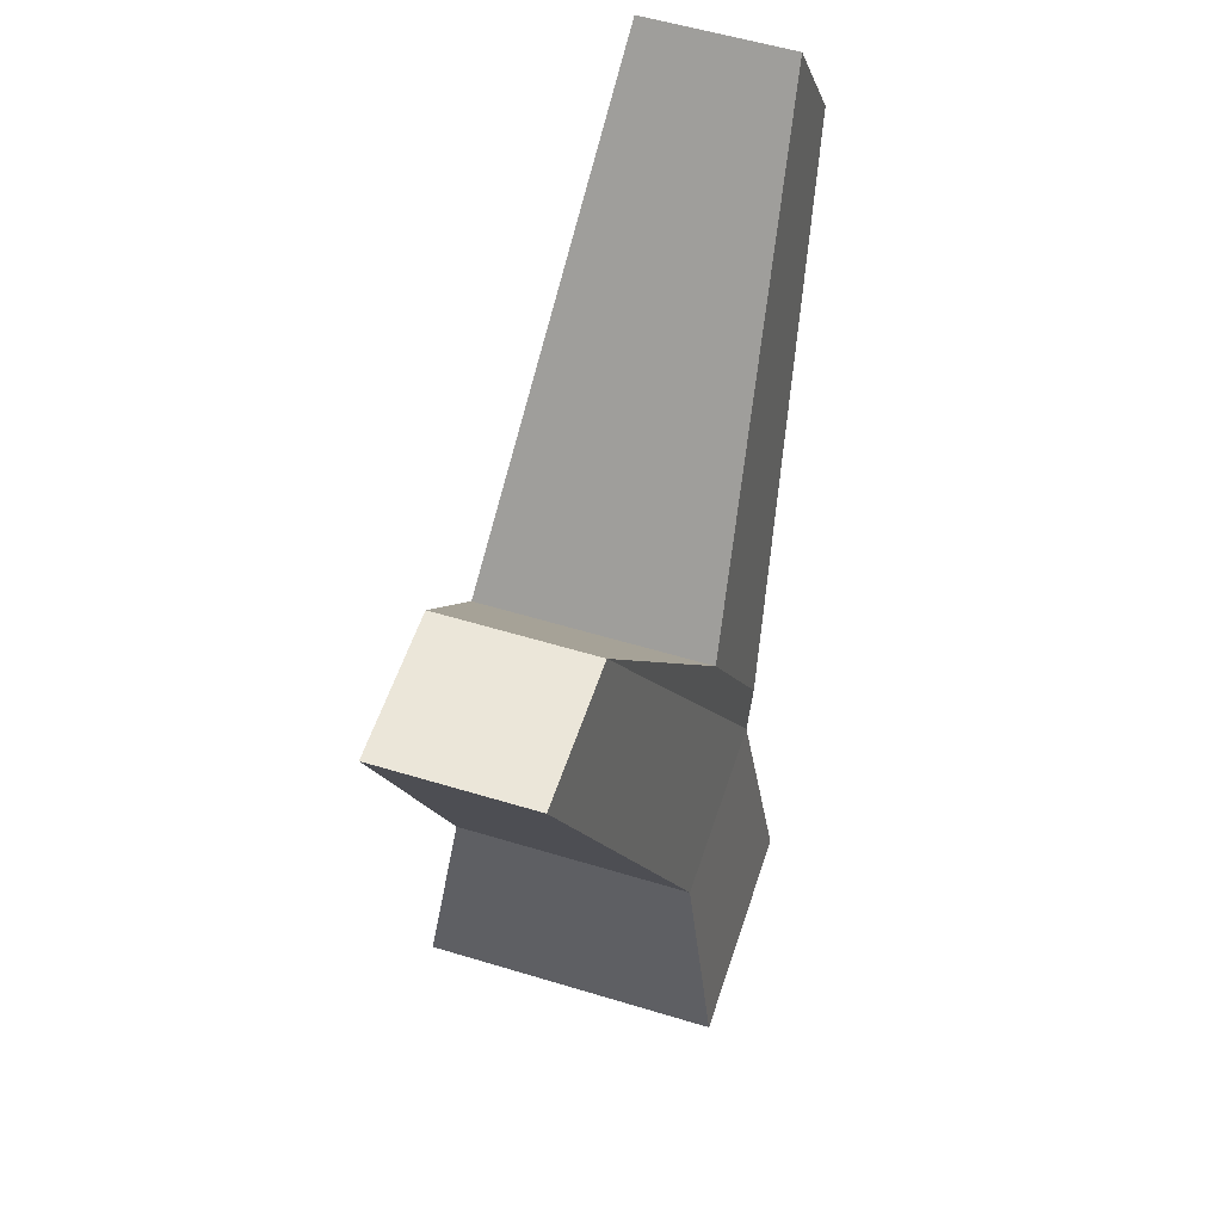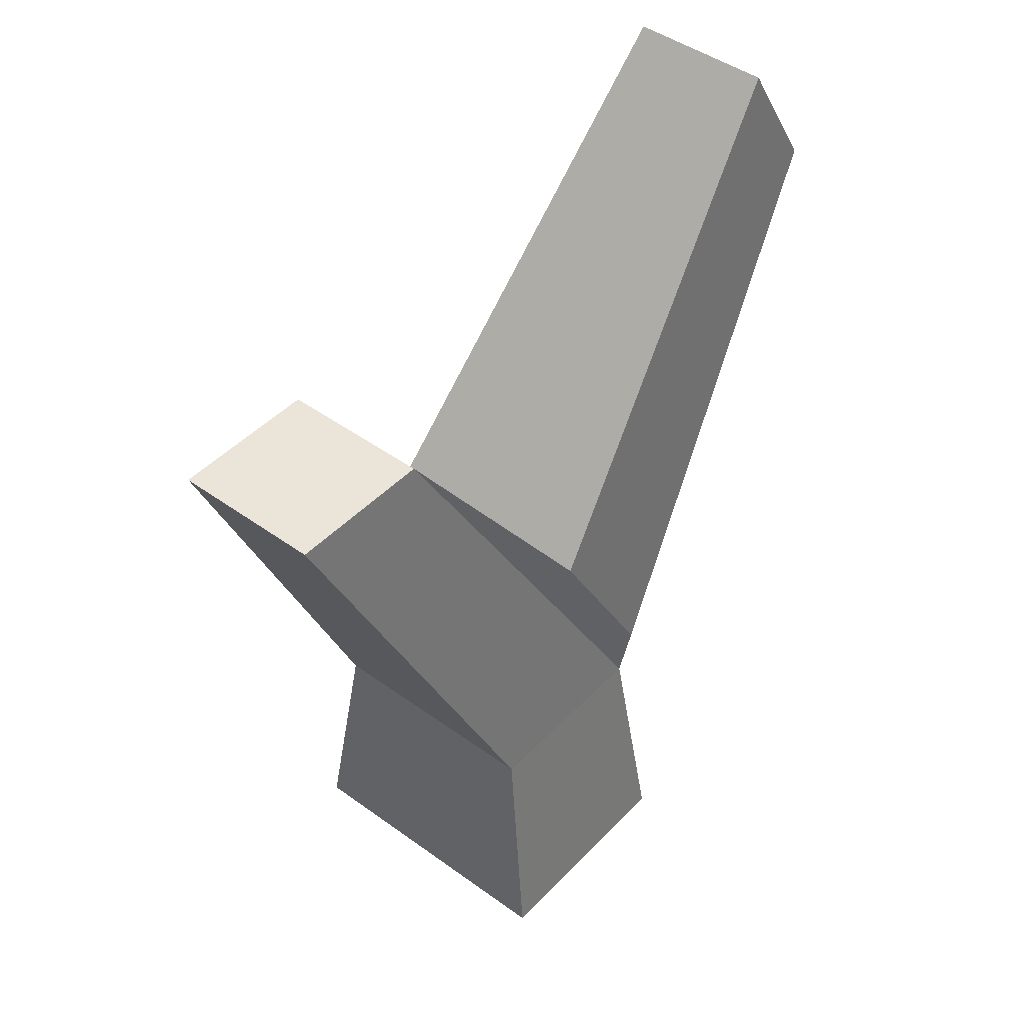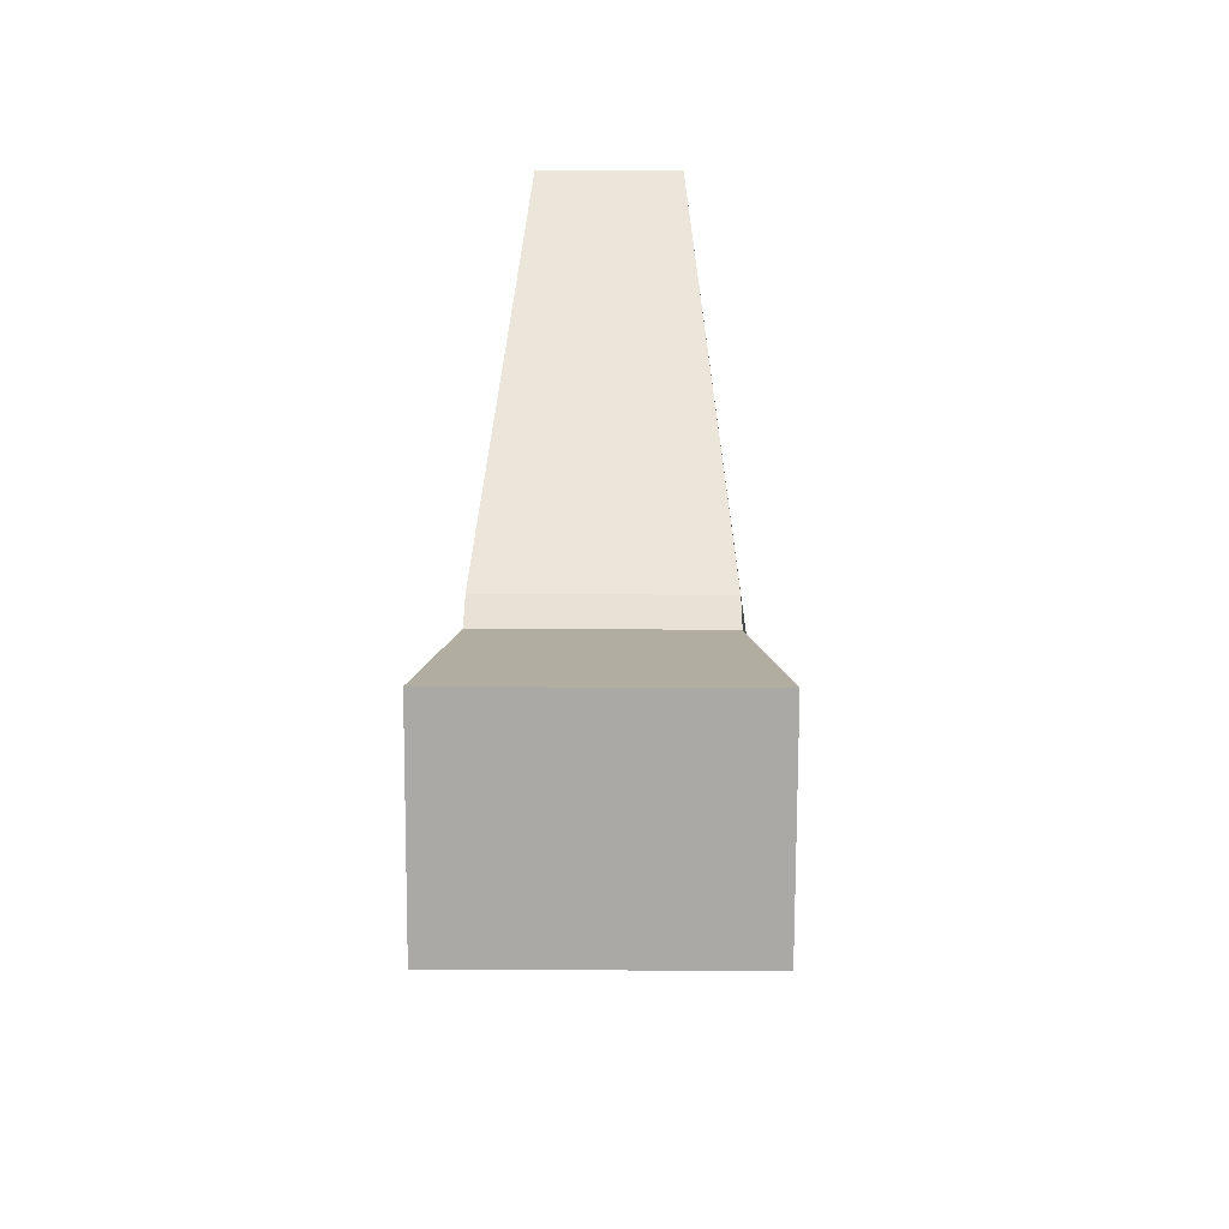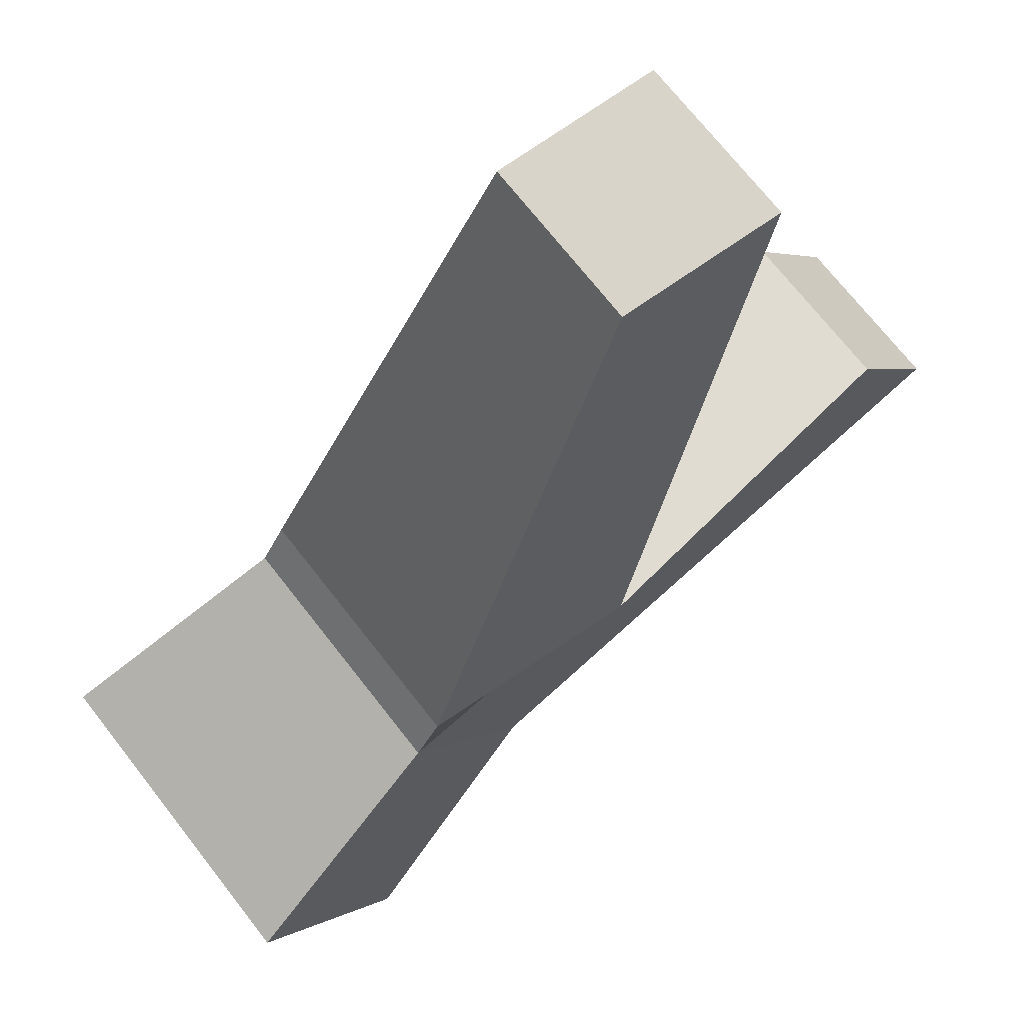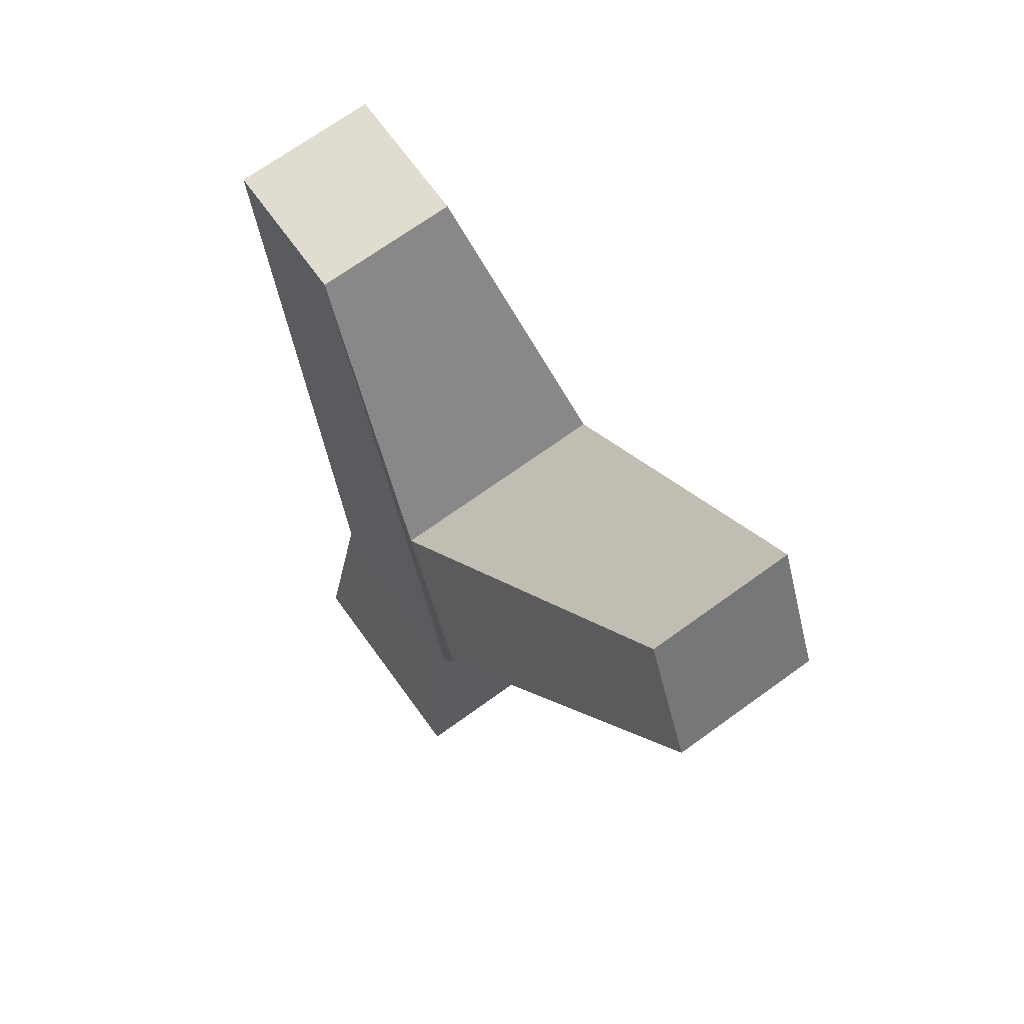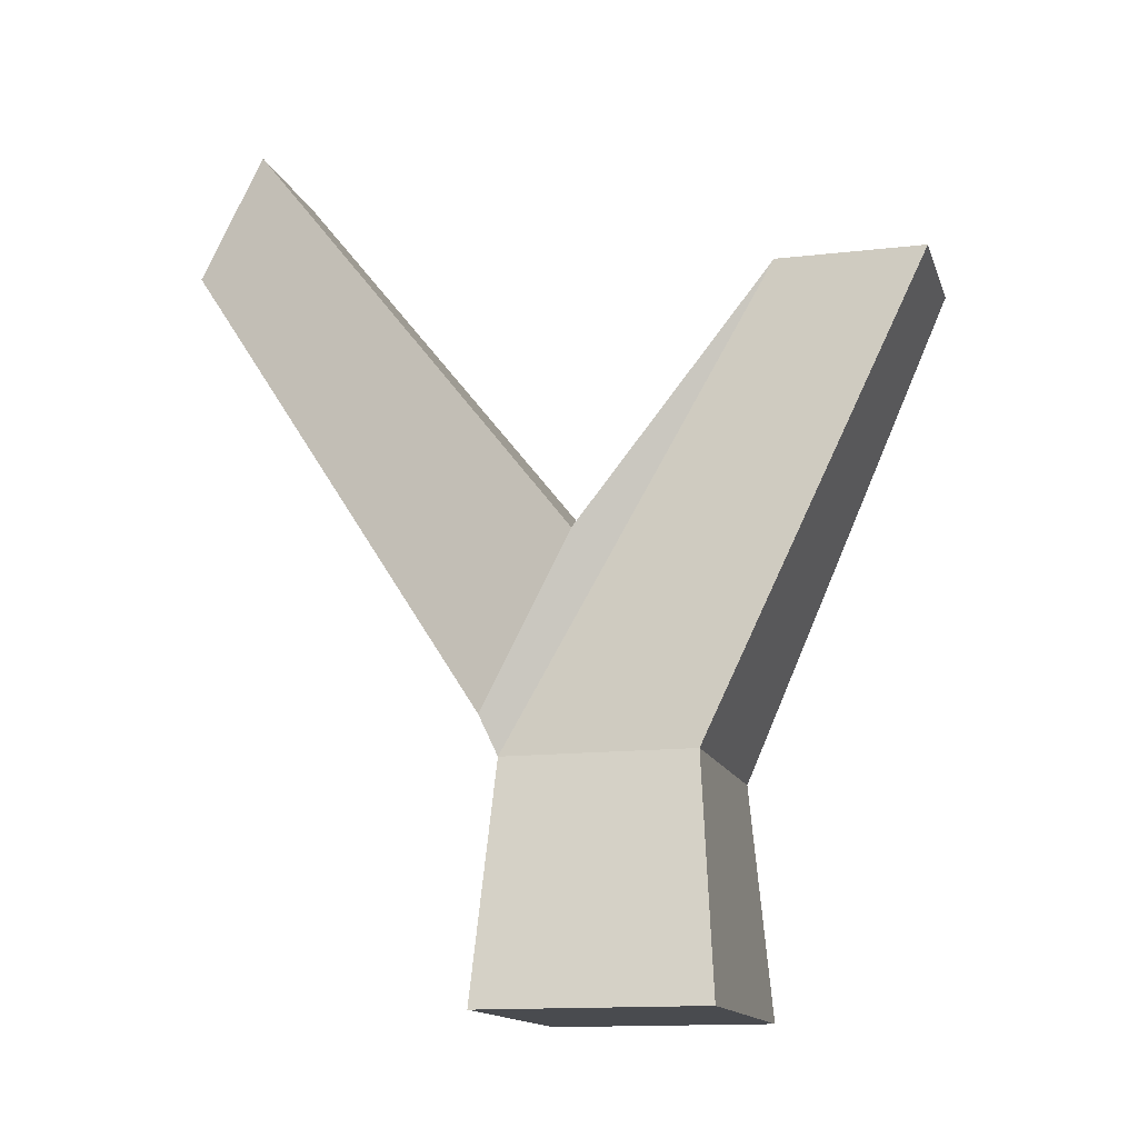
<metadata>
{"format":"obj","ext":"obj","renderer":"f3d","projection":"perspective","resolution":1024,"background":"white","views":[{"elev":55.2,"azim":-18.1,"up":"+Y"},{"elev":44.9,"azim":4.2,"up":"+Y"},{"elev":-75.3,"azim":143.8,"up":"+Y"},{"elev":-61.5,"azim":139.3,"up":"+Z"},{"elev":69.6,"azim":108.1,"up":"+Y"},{"elev":-13.7,"azim":-111.2,"up":"+Y"}]}
</metadata>
<code>
v  -13.01 19.54 28.68
v  -12.6 25.84 29.56
v  -7.504 25.84 33.26
v  -6.536 19.54 33.37
v  -16.6 19.54 33.63
v  -15.63 25.84 33.74
v  -10.13 19.54 38.32
v  -10.53 25.84 37.44
v  -16.25 38.65 35.74
v  -18.58 38.65 38.95
v  -15.29 38.65 41.34
v  -12.96 38.65 38.13
v  -6.461 39.76 22.92
v  -7.761 43.05 24.24
v  -4.534 43.05 26.58
v  -3.234 39.76 25.26
v  -12.29 26.95 29.14
v  -7.195 26.95 32.84
v  -14.15 31.54 30.94
v  -9.049 31.54 34.64
g Tree
f 1 2 3 4
f 5 6 2 1
f 7 8 6 5
f 4 3 8 7
f 9 10 11 12
f 5 1 4 7
f 13 14 15 16
f 6 10 9 2
f 8 11 10 6
f 3 12 11 8
f 2 17 18 3
f 9 19 17 2
f 12 20 19 9
f 3 18 20 12
f 17 13 16 18
f 19 14 13 17
f 20 15 14 19
f 18 16 15 20

</code>
